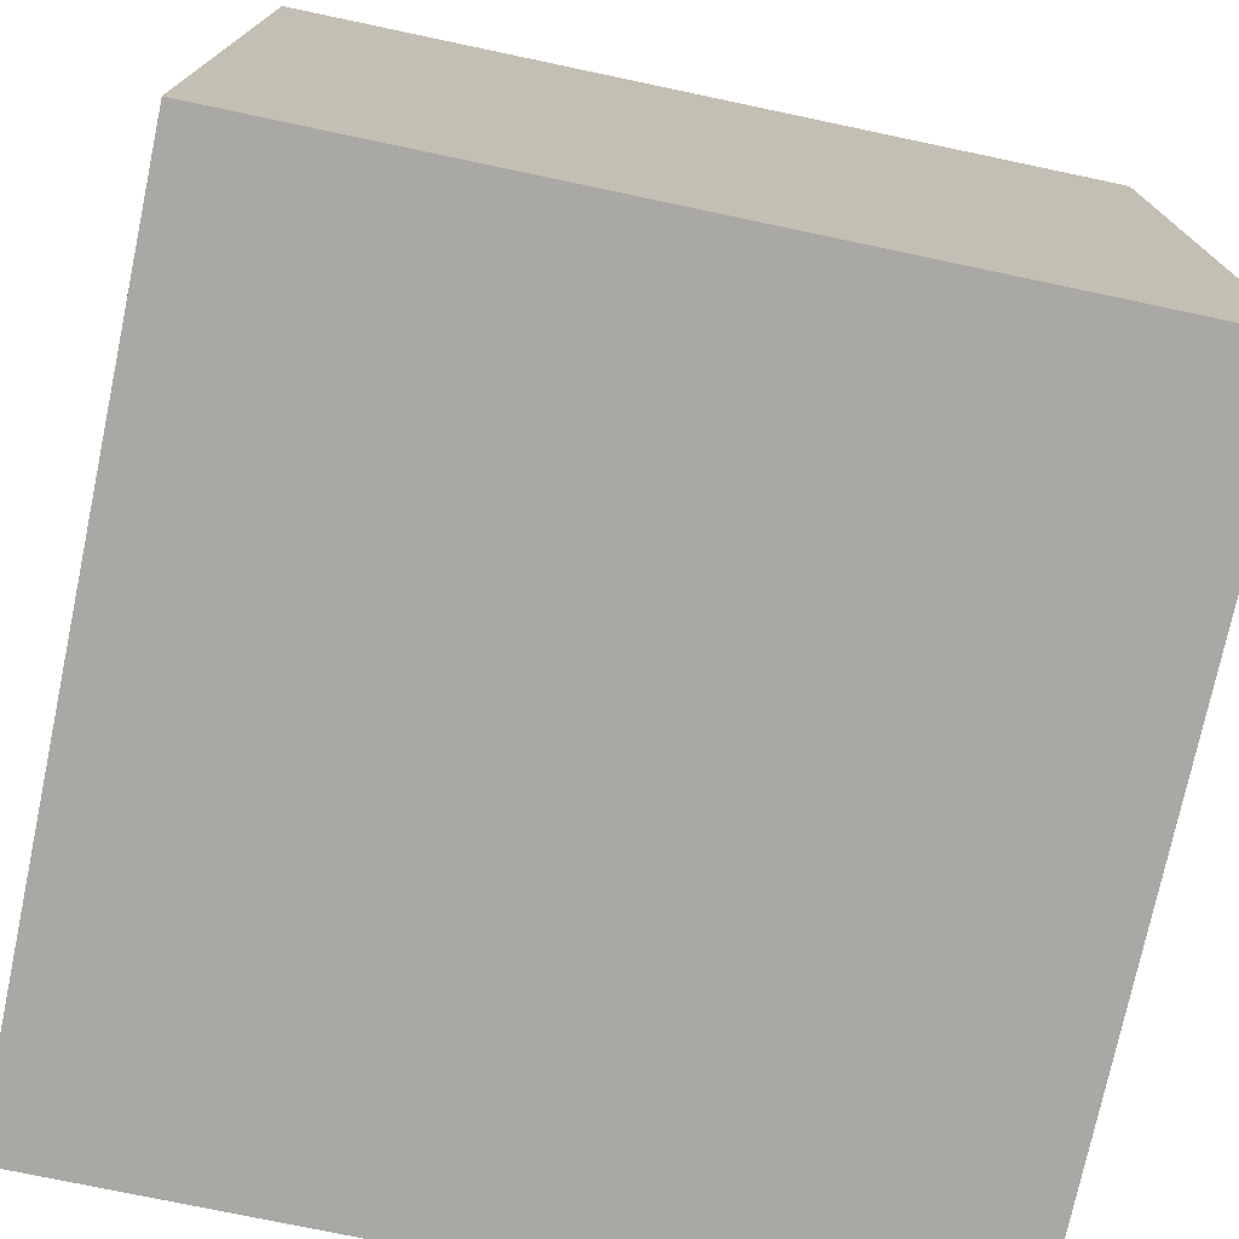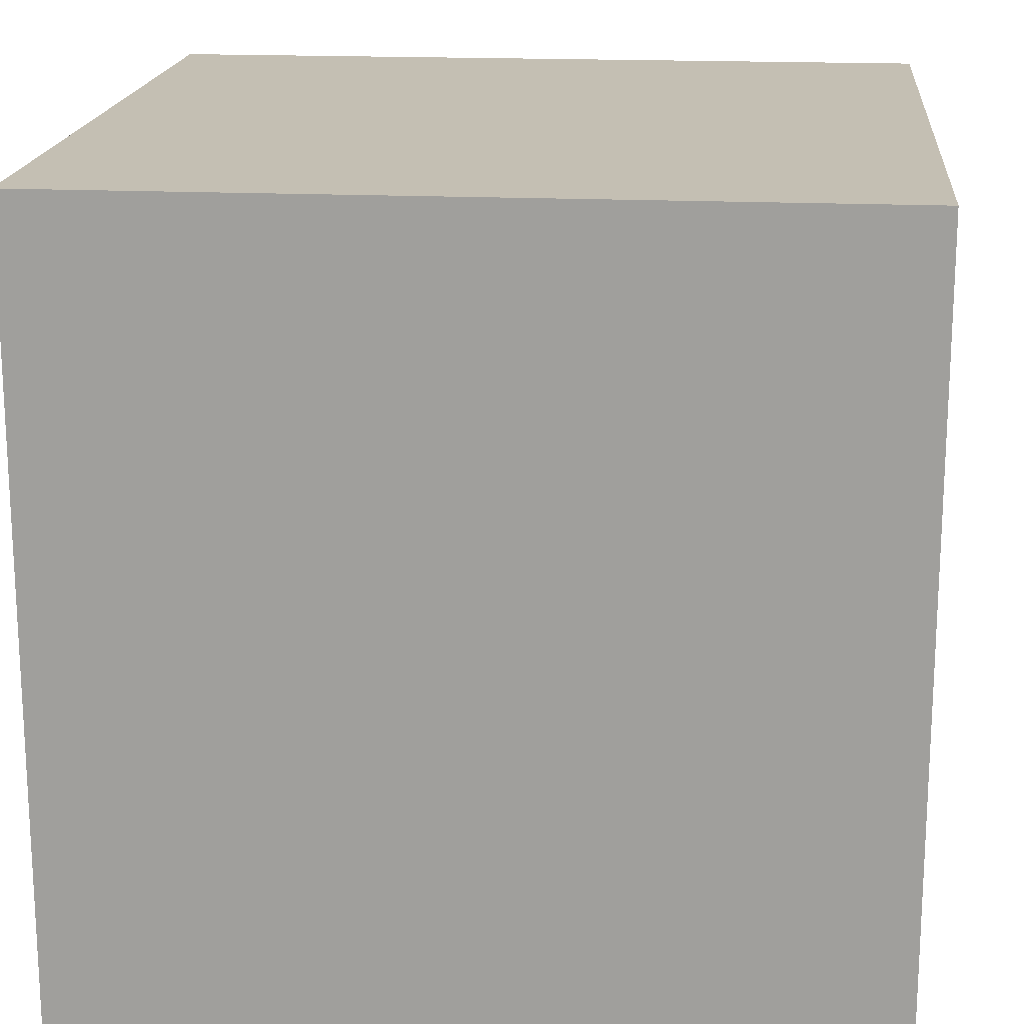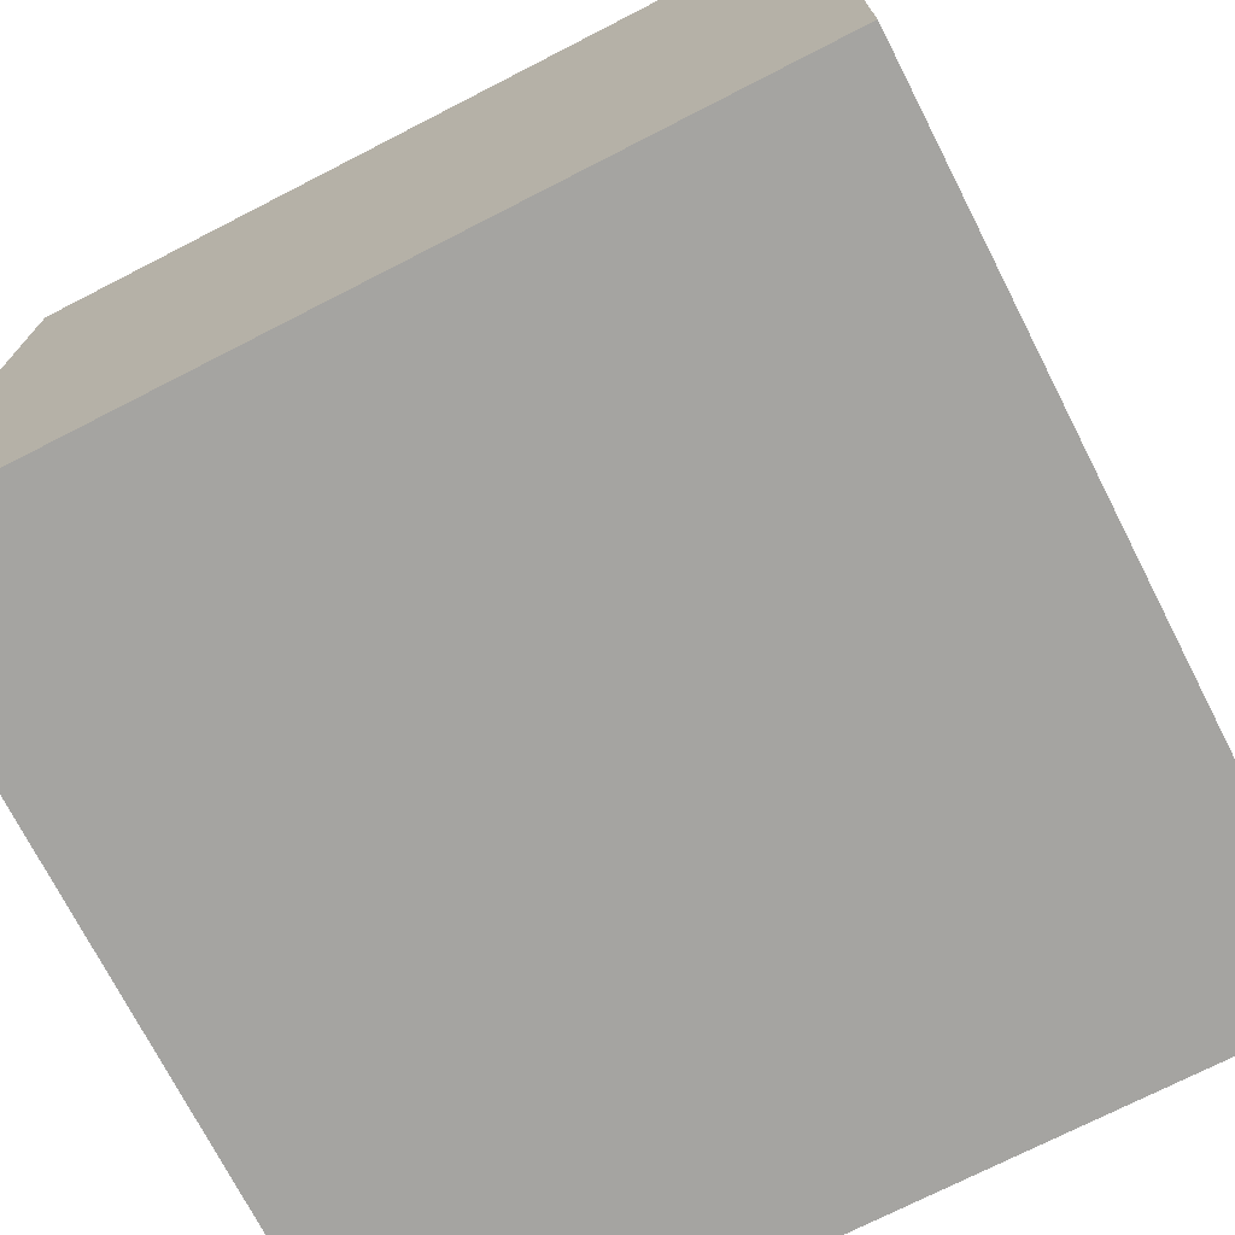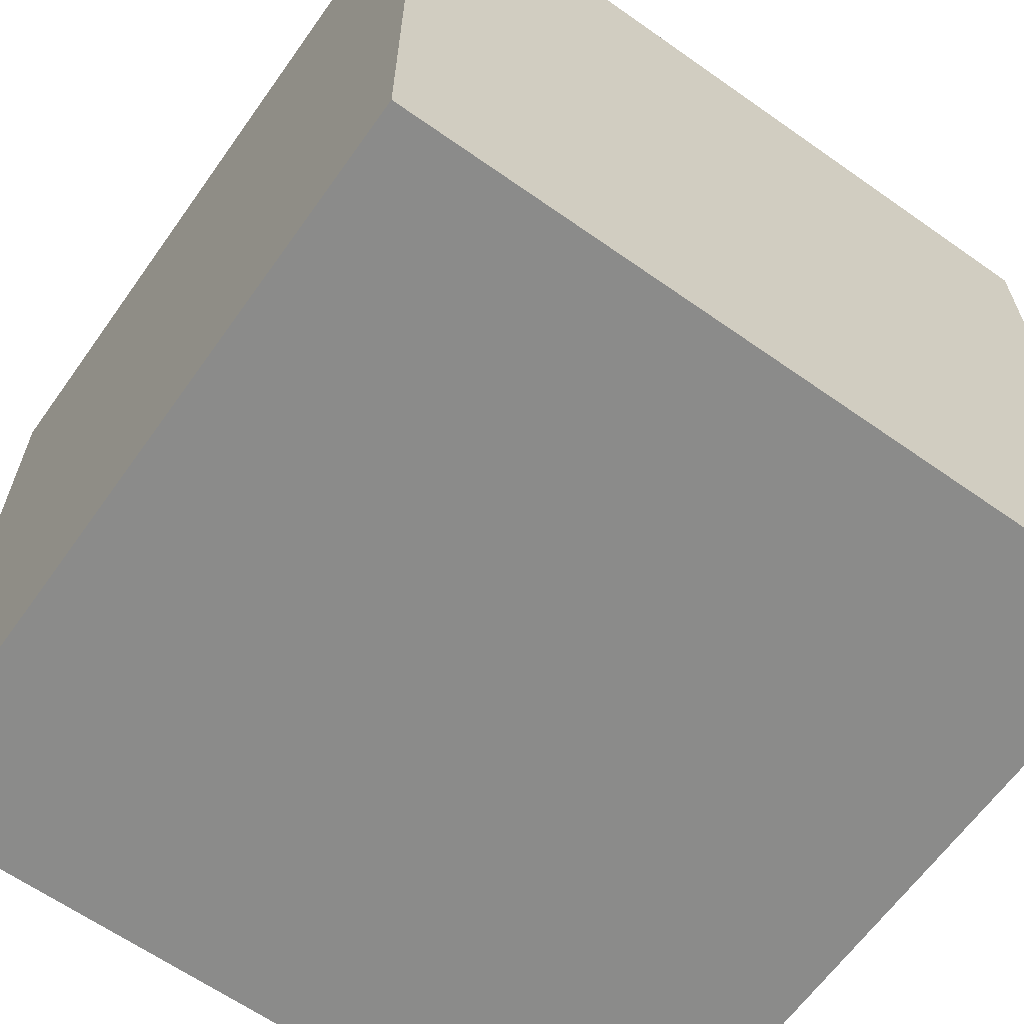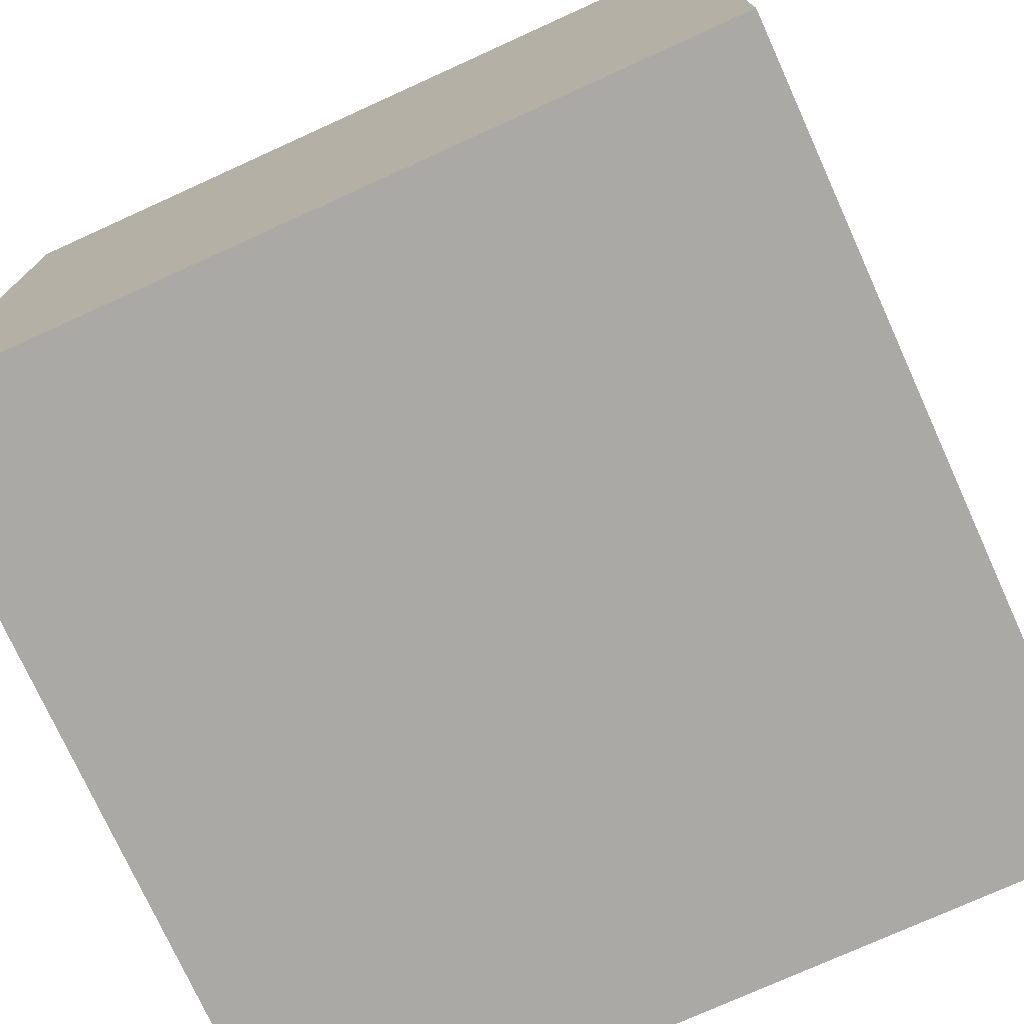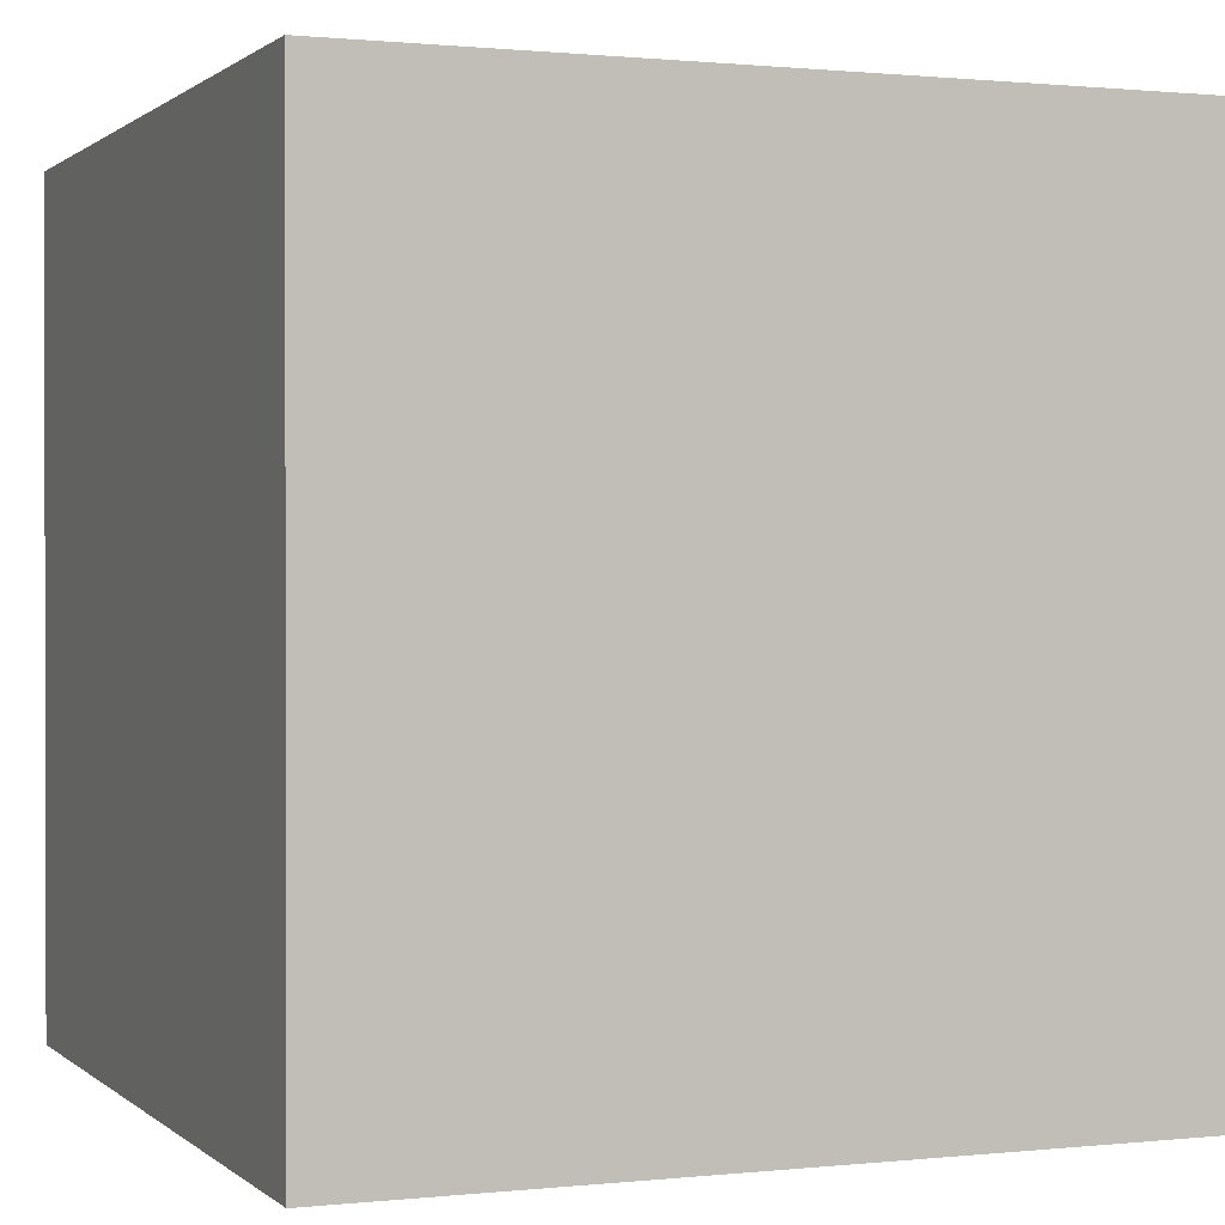
<metadata>
{"format":"obj","ext":"obj","renderer":"f3d","projection":"perspective","resolution":1024,"background":"white","views":[{"elev":-74.9,"azim":78.1,"up":"+Y"},{"elev":17.8,"azim":95.3,"up":"+Z"},{"elev":-73.2,"azim":-62.9,"up":"+Y"},{"elev":-63.7,"azim":-125.4,"up":"+Z"},{"elev":-75.3,"azim":24.4,"up":"+Z"},{"elev":0.8,"azim":-111.8,"up":"+Z"}]}
</metadata>
<code>
o
v -1.1 0.4 -0.5
v -1.1 0.4 -0.7
v -1.1 0.5 -0.5
v -1.1 0.5 -0.7
v -1.1 0.6 -0.5
v -1.1 0.6 -0.7
v -0.9 0.4 -0.5
v -0.9 0.4 -0.7
v -0.9 0.5 -0.5
v -0.9 0.5 -0.7
v -0.9 0.6 -0.5
v -0.9 0.6 -0.7
v -1.1 0.4 -0.5
v -1.1 0.5 -0.5
v -1.1 0.6 -0.5
v -0.9 0.4 -0.5
v -0.9 0.5 -0.5
v -0.9 0.6 -0.5
v -1.1 0.4 -0.7
v -1.1 0.5 -0.7
v -1.1 0.6 -0.7
v -0.9 0.4 -0.7
v -0.9 0.5 -0.7
v -0.9 0.6 -0.7
v -1.1 0.4 -0.5
v -0.9 0.4 -0.5
v -1.1 0.4 -0.7
v -0.9 0.4 -0.7
v -1.1 0.6 -0.5
v -0.9 0.6 -0.5
v -1.1 0.6 -0.7
v -0.9 0.6 -0.7
f 3 2 1
f 4 2 3
f 5 4 3
f 6 4 5
f 7 8 9
f 9 8 10
f 9 10 11
f 11 10 12
f 16 14 13
f 17 15 14
f 17 14 16
f 18 15 17
f 19 20 22
f 20 21 23
f 22 20 23
f 23 21 24
f 27 26 25
f 28 26 27
f 29 30 31
f 31 30 32

</code>
